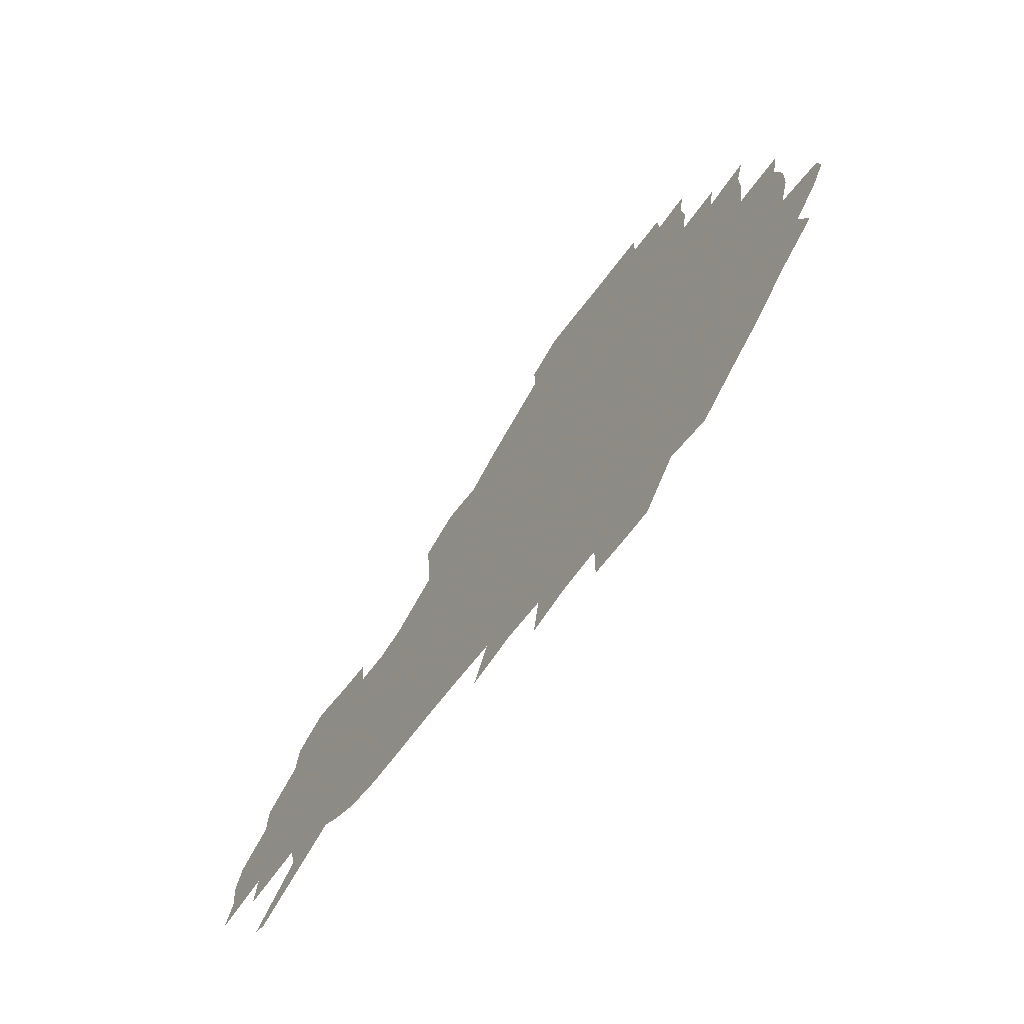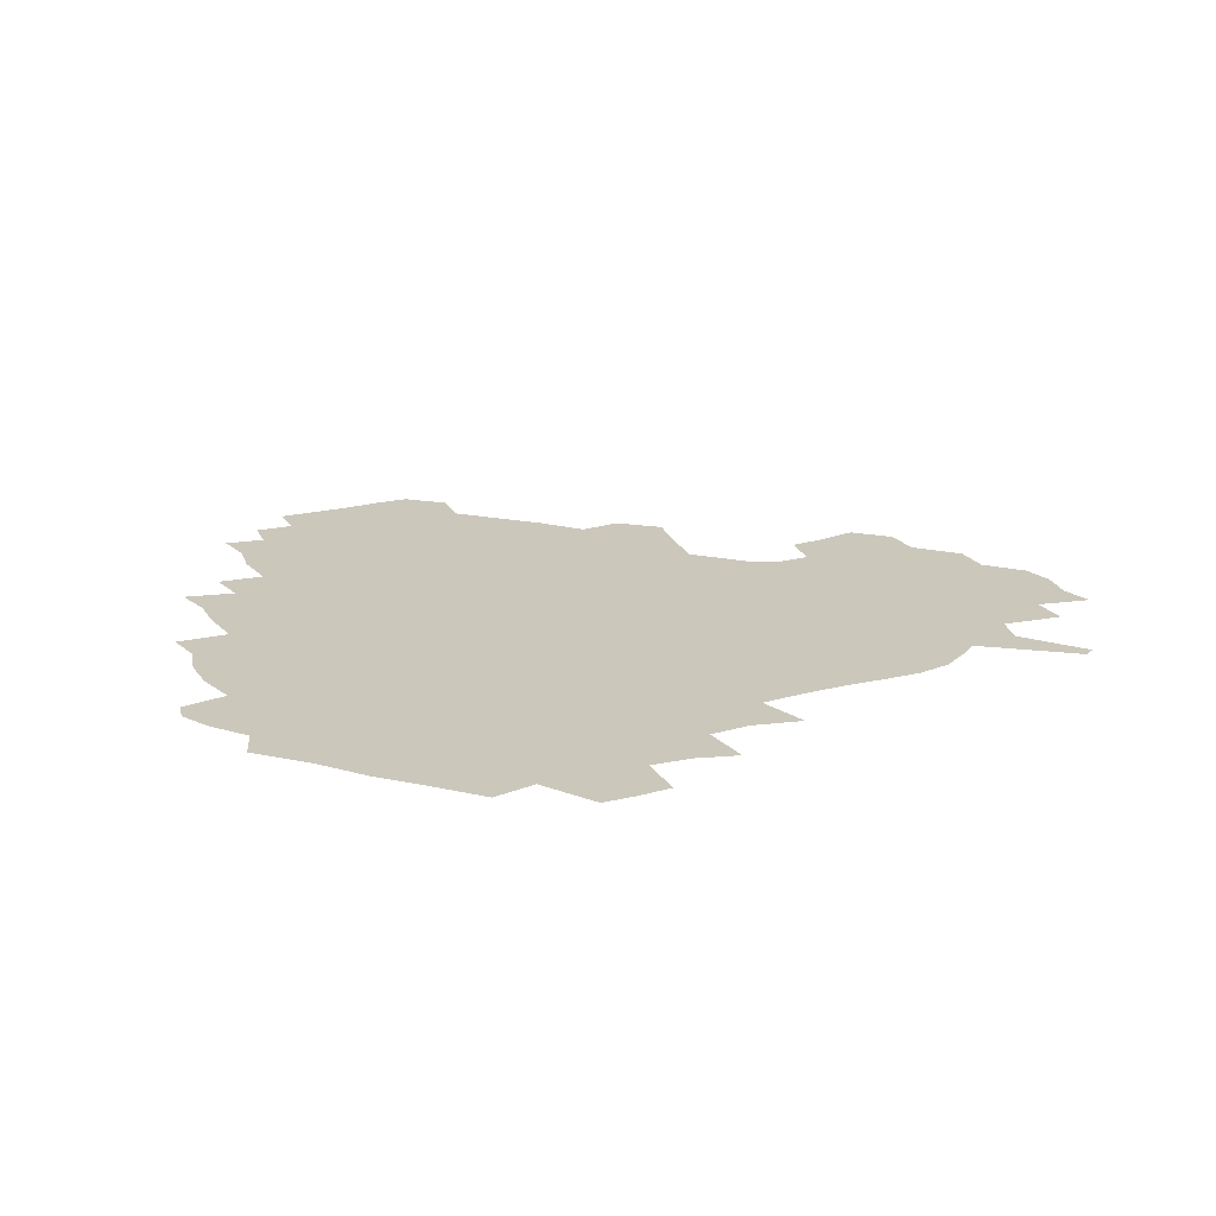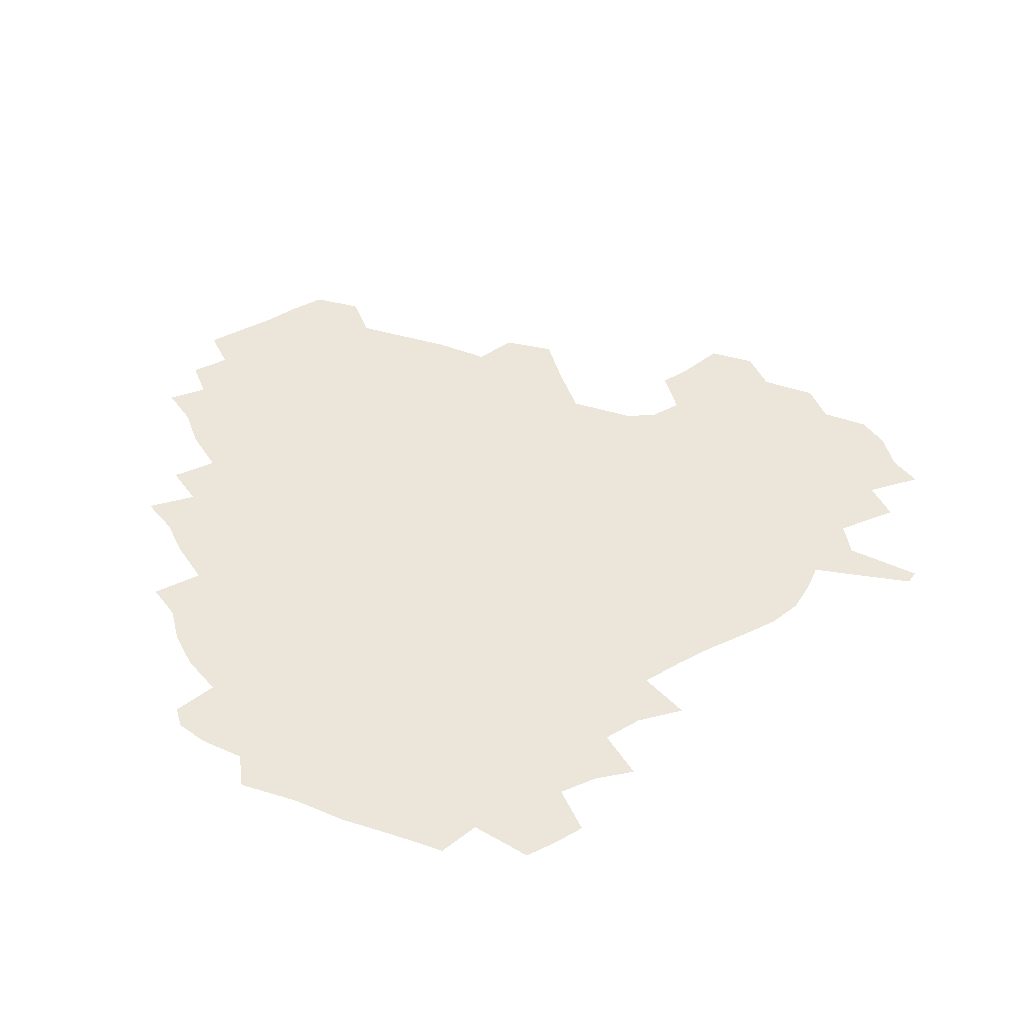
<metadata>
{"format":"obj","ext":"obj","renderer":"f3d","projection":"perspective","resolution":1024,"background":"white","views":[{"elev":-70.4,"azim":-127.4,"up":"+Y"},{"elev":21.7,"azim":-23.4,"up":"+Z"},{"elev":57.4,"azim":-26.3,"up":"+Z"}]}
</metadata>
<code>
v 237.8 187.5 0
v 231.1 199.9 0
v 232.7 208.3 0
v 245.4 158.7 0
v 250.2 172.3 0
v 251.8 185.1 0
v 253.5 198.1 0
v 252.2 211.7 0
v 247.4 229 0
v 246.7 244.3 0
v 249.7 258.3 0
v 246.6 273.2 0
v 264.7 140.3 0
v 270.6 155.3 0
v 272.8 169.3 0
v 274.2 183.1 0
v 270.7 197.6 0
v 270.9 211.5 0
v 271.2 226.2 0
v 272.8 241.1 0
v 271 256.5 0
v 268.9 272.5 0
v 266.1 290.9 0
v 266 305.8 0
v 261.8 321.4 0
v 280.5 121.8 0
v 286 138.8 0
v 291 154.4 0
v 292.1 168.3 0
v 290 182.4 0
v 288.9 196.7 0
v 289 210.9 0
v 287.3 225.6 0
v 288.9 239.9 0
v 289.3 254.4 0
v 287.7 269.8 0
v 285.4 286.4 0
v 284.4 302.1 0
v 283.2 316.9 0
v 280.1 333.2 0
v 298.1 104.9 0
v 301.5 123.1 0
v 304.5 139.4 0
v 306.5 154.1 0
v 307.1 167.9 0
v 306.3 181.8 0
v 305.8 196 0
v 304.8 210.4 0
v 304.7 224.8 0
v 303.8 239.3 0
v 305.3 253.3 0
v 304.1 268.5 0
v 302.1 284.7 0
v 299.5 301.6 0
v 300.2 316.2 0
v 299.7 331.7 0
v 297.3 349.9 0
v 298.8 363.8 0
v 295.8 379.7 0
v 314.7 88.17 0
v 316.3 106.9 0
v 318.1 123.9 0
v 319.3 139.2 0
v 320.8 154.1 0
v 321.3 167.9 0
v 320.9 181.7 0
v 320.3 195.8 0
v 320.4 209.9 0
v 320.7 224 0
v 320.5 238.3 0
v 319.4 253.3 0
v 318.2 268.9 0
v 317.4 284.2 0
v 316.2 300.1 0
v 314.4 316.8 0
v 316.1 330.9 0
v 315.9 346.2 0
v 315.2 361.4 0
v 312.5 377.1 0
v 313.4 390.8 0
v 333 91.89 0
v 332.9 108.9 0
v 333.4 124.7 0
v 334.1 139.9 0
v 334.5 154.1 0
v 335 168.1 0
v 335.1 181.8 0
v 335.2 195.6 0
v 334.6 209.8 0
v 334.7 223.8 0
v 335 237.8 0
v 333.5 253.3 0
v 334.6 267.1 0
v 332.7 283.7 0
v 331.1 300.3 0
v 331.3 315.4 0
v 331.4 330.4 0
v 330.9 345.9 0
v 330.7 360.8 0
v 330.2 375.7 0
v 329.8 390.2 0
v 329.5 405.1 0
v 348 69.14 0
v 347.3 91.68 0
v 347.3 109.4 0
v 348.1 126.3 0
v 348.2 140.6 0
v 348.3 154.3 0
v 348.5 168.2 0
v 348.6 181.9 0
v 348.9 195.7 0
v 348.8 209.6 0
v 349.2 223.6 0
v 348.8 238 0
v 349.3 251.8 0
v 348.5 267.3 0
v 346.9 284.5 0
v 346.7 299.6 0
v 346.3 315.2 0
v 346.4 330.1 0
v 346.1 345.5 0
v 345.8 360.7 0
v 346.4 374.9 0
v 344.7 390.8 0
v 345.3 405 0
v 362 69.02 0
v 361.5 92.88 0
v 361.5 109.9 0
v 361.7 126.9 0
v 361.7 140.5 0
v 361.7 154.2 0
v 361.8 168.1 0
v 362 182 0
v 362.2 195.9 0
v 362.5 209.9 0
v 362.6 224 0
v 362.7 238.1 0
v 363 252.1 0
v 363.2 266 0
v 361.2 284.6 0
v 360.8 301.4 0
v 361 315.5 0
v 360.9 330.9 0
v 361.2 345.4 0
v 360.9 360.5 0
v 361.3 374.9 0
v 360.9 390.2 0
v 360.8 404.8 0
v 376.4 69.94 0
v 376.1 90.1 0
v 375.6 110 0
v 375 127.5 0
v 375.3 140.7 0
v 375.4 154.3 0
v 375.5 168.2 0
v 375.6 182.1 0
v 375.8 196 0
v 376.1 210.2 0
v 376.2 224.3 0
v 376.4 238.2 0
v 377.3 251.4 0
v 376.9 266.3 0
v 376.3 282.5 0
v 375.2 301.2 0
v 375.5 316.2 0
v 375.7 331.1 0
v 376 345.3 0
v 376 360.2 0
v 376 375.3 0
v 375.8 390.6 0
v 375.6 405.8 0
v 393.2 89.17 0
v 390.6 109.6 0
v 390.3 124.9 0
v 389.2 140.5 0
v 388.8 154.8 0
v 389.2 168.3 0
v 389.2 182.5 0
v 389.4 196.3 0
v 389.9 210.5 0
v 390 224.6 0
v 390.3 238.2 0
v 390.6 252 0
v 390.6 267.1 0
v 390.5 283.1 0
v 390.2 299.6 0
v 389.9 317 0
v 390.4 331.5 0
v 390.8 346.1 0
v 390.8 360.8 0
v 390.9 376.2 0
v 390.8 390.9 0
v 390.6 405.7 0
v 410.9 84.26 0
v 408 105.4 0
v 405.3 124.2 0
v 403.9 139.7 0
v 403.4 154.3 0
v 402.6 169.2 0
v 402.4 183.1 0
v 402.9 196.8 0
v 402.6 210.7 0
v 403.6 224.7 0
v 403.8 238.4 0
v 404 251.8 0
v 404.5 266.3 0
v 404.8 281.6 0
v 405 298.1 0
v 405.4 314.4 0
v 405.6 330.3 0
v 405.7 346.2 0
v 406 362.5 0
v 405.6 376.6 0
v 406.3 392.7 0
v 425.3 106.6 0
v 421.8 123.7 0
v 419.8 138.8 0
v 417.3 154.8 0
v 417.3 168.7 0
v 417.5 182.7 0
v 417.5 196.7 0
v 417.1 210.9 0
v 417.1 224.8 0
v 417.9 238.8 0
v 417.5 252.3 0
v 418 266.2 0
v 418.9 281.9 0
v 419.4 296.8 0
v 420.3 315.2 0
v 420.8 331.1 0
v 421 347.2 0
v 420.8 362.9 0
v 446.3 102.1 0
v 438.9 123.6 0
v 434.4 139.8 0
v 432.7 154.4 0
v 431.6 168.7 0
v 431.5 182.7 0
v 431.8 196.7 0
v 431.7 210.8 0
v 430.8 225.1 0
v 431.2 239 0
v 431.5 252.7 0
v 432.1 266.8 0
v 433.3 282.1 0
v 434.2 297.7 0
v 435 313.5 0
v 436.1 331 0
v 436.7 348.8 0
v 457.5 124.9 0
v 452.8 139.1 0
v 450.2 153.5 0
v 447.3 168.5 0
v 447.1 182.3 0
v 448.2 196.2 0
v 445.1 211.7 0
v 444.9 225.4 0
v 445.2 239.1 0
v 445.8 253 0
v 446.6 267.3 0
v 447.6 281.9 0
v 449 297.5 0
v 450.9 314.9 0
v 452.3 332.1 0
v 475.4 125.4 0
v 470.1 139.2 0
v 466.2 153.7 0
v 465.7 167.3 0
v 463.5 182 0
v 463.7 195.8 0
v 461.4 211 0
v 460.1 225.3 0
v 460.5 239.3 0
v 460.8 253.3 0
v 460.8 267.1 0
v 463.1 282 0
v 465.6 298.9 0
v 466.7 315.6 0
v 469.7 334 0
v 493 124.7 0
v 484.5 140.7 0
v 483.5 153.5 0
v 480.5 167.9 0
v 480.3 181.6 0
v 478.4 196 0
v 477 210.5 0
v 474.5 225.3 0
v 475 239 0
v 477.3 253 0
v 479.6 267.6 0
v 483.2 282.7 0
v 484.3 302 0
v 486.7 320.6 0
v 509.5 124.6 0
v 500 141.2 0
v 498.5 153.8 0
v 495.1 168.4 0
v 494.7 181.7 0
v 491.9 196.8 0
v 490.7 210.7 0
v 489.6 224.6 0
v 491.8 238.1 0
v 494.9 251.3 0
v 503.4 264.2 0
v 523.8 127.4 0
v 514.7 142.9 0
v 511.1 156 0
v 509.1 169.4 0
v 506.9 183.3 0
v 505.4 197.2 0
v 504 210.8 0
v 502.2 224 0
v 504.5 236.1 0
v 508 248.1 0
v 515.6 258.4 0
v 535.2 134.3 0
v 529.8 145.1 0
v 524.9 157.6 0
v 523 170.1 0
v 521.3 183.3 0
v 520.9 196.6 0
v 518.9 210.4 0
v 518.5 222.9 0
v 517.8 235 0
v 520 245.7 0
v 529.9 258.7 0
v 531.8 275.2 0
v 543 140.7 0
v 542 148.5 0
v 539.3 158.6 0
v 537.4 170.6 0
v 534.3 183.8 0
v 534.4 196.4 0
v 536.2 209.1 0
v 534.5 222 0
v 536.6 234.7 0
v 539 247.5 0
v 541.9 261.2 0
v 545.2 276.1 0
v 580.7 114.5 0
v 552.1 146.8 0
v 555.4 156.5 0
v 554 170 0
v 553.7 182.6 0
v 555.6 195.5 0
v 555.8 209 0
v 555.5 222.7 0
v 559 236.4 0
v 555.9 249.7 0
v 558.4 263.5 0
v 563.7 279.5 0
v 585.6 117.3 0
v 564.8 142.4 0
v 567.8 155.4 0
v 571.3 168.9 0
v 570.3 181.9 0
v 570.5 195 0
v 571.7 208.7 0
v 574 222.4 0
v 576.5 236.1 0
v 579.3 250.8 0
v 578.3 266.6 0
v 594.2 152.9 0
v 592.8 168.5 0
v 588.6 181.5 0
v 584.6 194.8 0
v 590.7 206.5 0
v 596.4 219.3 0
v 596.1 234.6 0
v 616.1 164.2 0
v 612.1 177.6 0
v 613.9 191.8 0
v 610.7 205 0
f 5 6 1
f 1 6 2
f 6 7 2
f 2 7 3
f 7 8 3
f 13 14 4
f 4 14 5
f 14 15 5
f 5 15 6
f 15 16 6
f 6 16 7
f 16 17 7
f 7 17 8
f 17 18 8
f 8 18 9
f 18 19 9
f 9 19 10
f 19 20 10
f 10 20 11
f 20 21 11
f 11 21 12
f 21 22 12
f 26 27 13
f 13 27 14
f 27 28 14
f 14 28 15
f 28 29 15
f 15 29 16
f 29 30 16
f 16 30 17
f 30 31 17
f 17 31 18
f 31 32 18
f 18 32 19
f 32 33 19
f 19 33 20
f 33 34 20
f 20 34 21
f 34 35 21
f 21 35 22
f 35 36 22
f 22 36 23
f 36 37 23
f 23 37 24
f 37 38 24
f 24 38 25
f 38 39 25
f 41 42 26
f 26 42 27
f 42 43 27
f 27 43 28
f 43 44 28
f 28 44 29
f 44 45 29
f 29 45 30
f 45 46 30
f 30 46 31
f 46 47 31
f 31 47 32
f 47 48 32
f 32 48 33
f 48 49 33
f 33 49 34
f 49 50 34
f 34 50 35
f 50 51 35
f 35 51 36
f 51 52 36
f 36 52 37
f 52 53 37
f 37 53 38
f 53 54 38
f 38 54 39
f 54 55 39
f 39 55 40
f 55 56 40
f 60 61 41
f 41 61 42
f 61 62 42
f 42 62 43
f 62 63 43
f 43 63 44
f 63 64 44
f 44 64 45
f 64 65 45
f 45 65 46
f 65 66 46
f 46 66 47
f 66 67 47
f 47 67 48
f 67 68 48
f 48 68 49
f 68 69 49
f 49 69 50
f 69 70 50
f 50 70 51
f 70 71 51
f 51 71 52
f 71 72 52
f 52 72 53
f 72 73 53
f 53 73 54
f 73 74 54
f 54 74 55
f 74 75 55
f 55 75 56
f 75 76 56
f 56 76 57
f 76 77 57
f 57 77 58
f 77 78 58
f 58 78 59
f 78 79 59
f 60 81 61
f 81 82 61
f 61 82 62
f 82 83 62
f 62 83 63
f 83 84 63
f 63 84 64
f 84 85 64
f 64 85 65
f 85 86 65
f 65 86 66
f 86 87 66
f 66 87 67
f 87 88 67
f 67 88 68
f 88 89 68
f 68 89 69
f 89 90 69
f 69 90 70
f 90 91 70
f 70 91 71
f 91 92 71
f 71 92 72
f 92 93 72
f 72 93 73
f 93 94 73
f 73 94 74
f 94 95 74
f 74 95 75
f 95 96 75
f 75 96 76
f 96 97 76
f 76 97 77
f 97 98 77
f 77 98 78
f 98 99 78
f 78 99 79
f 99 100 79
f 79 100 80
f 100 101 80
f 103 104 81
f 81 104 82
f 104 105 82
f 82 105 83
f 105 106 83
f 83 106 84
f 106 107 84
f 84 107 85
f 107 108 85
f 85 108 86
f 108 109 86
f 86 109 87
f 109 110 87
f 87 110 88
f 110 111 88
f 88 111 89
f 111 112 89
f 89 112 90
f 112 113 90
f 90 113 91
f 113 114 91
f 91 114 92
f 114 115 92
f 92 115 93
f 115 116 93
f 93 116 94
f 116 117 94
f 94 117 95
f 117 118 95
f 95 118 96
f 118 119 96
f 96 119 97
f 119 120 97
f 97 120 98
f 120 121 98
f 98 121 99
f 121 122 99
f 99 122 100
f 122 123 100
f 100 123 101
f 123 124 101
f 101 124 102
f 124 125 102
f 103 126 104
f 126 127 104
f 104 127 105
f 127 128 105
f 105 128 106
f 128 129 106
f 106 129 107
f 129 130 107
f 107 130 108
f 130 131 108
f 108 131 109
f 131 132 109
f 109 132 110
f 132 133 110
f 110 133 111
f 133 134 111
f 111 134 112
f 134 135 112
f 112 135 113
f 135 136 113
f 113 136 114
f 136 137 114
f 114 137 115
f 137 138 115
f 115 138 116
f 138 139 116
f 116 139 117
f 139 140 117
f 117 140 118
f 140 141 118
f 118 141 119
f 141 142 119
f 119 142 120
f 142 143 120
f 120 143 121
f 143 144 121
f 121 144 122
f 144 145 122
f 122 145 123
f 145 146 123
f 123 146 124
f 146 147 124
f 124 147 125
f 147 148 125
f 126 149 127
f 149 150 127
f 127 150 128
f 150 151 128
f 128 151 129
f 151 152 129
f 129 152 130
f 152 153 130
f 130 153 131
f 153 154 131
f 131 154 132
f 154 155 132
f 132 155 133
f 155 156 133
f 133 156 134
f 156 157 134
f 134 157 135
f 157 158 135
f 135 158 136
f 158 159 136
f 136 159 137
f 159 160 137
f 137 160 138
f 160 161 138
f 138 161 139
f 161 162 139
f 139 162 140
f 162 163 140
f 140 163 141
f 163 164 141
f 141 164 142
f 164 165 142
f 142 165 143
f 165 166 143
f 143 166 144
f 166 167 144
f 144 167 145
f 167 168 145
f 145 168 146
f 168 169 146
f 146 169 147
f 169 170 147
f 147 170 148
f 170 171 148
f 150 172 151
f 172 173 151
f 151 173 152
f 173 174 152
f 152 174 153
f 174 175 153
f 153 175 154
f 175 176 154
f 154 176 155
f 176 177 155
f 155 177 156
f 177 178 156
f 156 178 157
f 178 179 157
f 157 179 158
f 179 180 158
f 158 180 159
f 180 181 159
f 159 181 160
f 181 182 160
f 160 182 161
f 182 183 161
f 161 183 162
f 183 184 162
f 162 184 163
f 184 185 163
f 163 185 164
f 185 186 164
f 164 186 165
f 186 187 165
f 165 187 166
f 187 188 166
f 166 188 167
f 188 189 167
f 167 189 168
f 189 190 168
f 168 190 169
f 190 191 169
f 169 191 170
f 191 192 170
f 170 192 171
f 192 193 171
f 172 194 173
f 194 195 173
f 173 195 174
f 195 196 174
f 174 196 175
f 196 197 175
f 175 197 176
f 197 198 176
f 176 198 177
f 198 199 177
f 177 199 178
f 199 200 178
f 178 200 179
f 200 201 179
f 179 201 180
f 201 202 180
f 180 202 181
f 202 203 181
f 181 203 182
f 203 204 182
f 182 204 183
f 204 205 183
f 183 205 184
f 205 206 184
f 184 206 185
f 206 207 185
f 185 207 186
f 207 208 186
f 186 208 187
f 208 209 187
f 187 209 188
f 209 210 188
f 188 210 189
f 210 211 189
f 189 211 190
f 211 212 190
f 190 212 191
f 212 213 191
f 191 213 192
f 213 214 192
f 192 214 193
f 195 215 196
f 215 216 196
f 196 216 197
f 216 217 197
f 197 217 198
f 217 218 198
f 198 218 199
f 218 219 199
f 199 219 200
f 219 220 200
f 200 220 201
f 220 221 201
f 201 221 202
f 221 222 202
f 202 222 203
f 222 223 203
f 203 223 204
f 223 224 204
f 204 224 205
f 224 225 205
f 205 225 206
f 225 226 206
f 206 226 207
f 226 227 207
f 207 227 208
f 227 228 208
f 208 228 209
f 228 229 209
f 209 229 210
f 229 230 210
f 210 230 211
f 230 231 211
f 211 231 212
f 231 232 212
f 212 232 213
f 215 233 216
f 233 234 216
f 216 234 217
f 234 235 217
f 217 235 218
f 235 236 218
f 218 236 219
f 236 237 219
f 219 237 220
f 237 238 220
f 220 238 221
f 238 239 221
f 221 239 222
f 239 240 222
f 222 240 223
f 240 241 223
f 223 241 224
f 241 242 224
f 224 242 225
f 242 243 225
f 225 243 226
f 243 244 226
f 226 244 227
f 244 245 227
f 227 245 228
f 245 246 228
f 228 246 229
f 246 247 229
f 229 247 230
f 247 248 230
f 230 248 231
f 248 249 231
f 231 249 232
f 234 250 235
f 250 251 235
f 235 251 236
f 251 252 236
f 236 252 237
f 252 253 237
f 237 253 238
f 253 254 238
f 238 254 239
f 254 255 239
f 239 255 240
f 255 256 240
f 240 256 241
f 256 257 241
f 241 257 242
f 257 258 242
f 242 258 243
f 258 259 243
f 243 259 244
f 259 260 244
f 244 260 245
f 260 261 245
f 245 261 246
f 261 262 246
f 246 262 247
f 262 263 247
f 247 263 248
f 263 264 248
f 248 264 249
f 250 265 251
f 265 266 251
f 251 266 252
f 266 267 252
f 252 267 253
f 267 268 253
f 253 268 254
f 268 269 254
f 254 269 255
f 269 270 255
f 255 270 256
f 270 271 256
f 256 271 257
f 271 272 257
f 257 272 258
f 272 273 258
f 258 273 259
f 273 274 259
f 259 274 260
f 274 275 260
f 260 275 261
f 275 276 261
f 261 276 262
f 276 277 262
f 262 277 263
f 277 278 263
f 263 278 264
f 278 279 264
f 265 280 266
f 280 281 266
f 266 281 267
f 281 282 267
f 267 282 268
f 282 283 268
f 268 283 269
f 283 284 269
f 269 284 270
f 284 285 270
f 270 285 271
f 285 286 271
f 271 286 272
f 286 287 272
f 272 287 273
f 287 288 273
f 273 288 274
f 288 289 274
f 274 289 275
f 289 290 275
f 275 290 276
f 290 291 276
f 276 291 277
f 291 292 277
f 277 292 278
f 292 293 278
f 278 293 279
f 280 294 281
f 294 295 281
f 281 295 282
f 295 296 282
f 282 296 283
f 296 297 283
f 283 297 284
f 297 298 284
f 284 298 285
f 298 299 285
f 285 299 286
f 299 300 286
f 286 300 287
f 300 301 287
f 287 301 288
f 301 302 288
f 288 302 289
f 302 303 289
f 289 303 290
f 303 304 290
f 290 304 291
f 294 305 295
f 305 306 295
f 295 306 296
f 306 307 296
f 296 307 297
f 307 308 297
f 297 308 298
f 308 309 298
f 298 309 299
f 309 310 299
f 299 310 300
f 310 311 300
f 300 311 301
f 311 312 301
f 301 312 302
f 312 313 302
f 302 313 303
f 313 314 303
f 303 314 304
f 314 315 304
f 305 316 306
f 316 317 306
f 306 317 307
f 317 318 307
f 307 318 308
f 318 319 308
f 308 319 309
f 319 320 309
f 309 320 310
f 320 321 310
f 310 321 311
f 321 322 311
f 311 322 312
f 322 323 312
f 312 323 313
f 323 324 313
f 313 324 314
f 324 325 314
f 314 325 315
f 325 326 315
f 316 328 317
f 328 329 317
f 317 329 318
f 329 330 318
f 318 330 319
f 330 331 319
f 319 331 320
f 331 332 320
f 320 332 321
f 332 333 321
f 321 333 322
f 333 334 322
f 322 334 323
f 334 335 323
f 323 335 324
f 335 336 324
f 324 336 325
f 336 337 325
f 325 337 326
f 337 338 326
f 326 338 327
f 338 339 327
f 328 340 329
f 340 341 329
f 329 341 330
f 341 342 330
f 330 342 331
f 342 343 331
f 331 343 332
f 343 344 332
f 332 344 333
f 344 345 333
f 333 345 334
f 345 346 334
f 334 346 335
f 346 347 335
f 335 347 336
f 347 348 336
f 336 348 337
f 348 349 337
f 337 349 338
f 349 350 338
f 338 350 339
f 350 351 339
f 340 352 341
f 352 353 341
f 341 353 342
f 353 354 342
f 342 354 343
f 354 355 343
f 343 355 344
f 355 356 344
f 344 356 345
f 356 357 345
f 345 357 346
f 357 358 346
f 346 358 347
f 358 359 347
f 347 359 348
f 359 360 348
f 348 360 349
f 360 361 349
f 349 361 350
f 361 362 350
f 350 362 351
f 354 363 355
f 363 364 355
f 355 364 356
f 364 365 356
f 356 365 357
f 365 366 357
f 357 366 358
f 366 367 358
f 358 367 359
f 367 368 359
f 359 368 360
f 368 369 360
f 360 369 361
f 364 370 365
f 370 371 365
f 365 371 366
f 371 372 366
f 366 372 367
f 372 373 367
f 367 373 368

</code>
